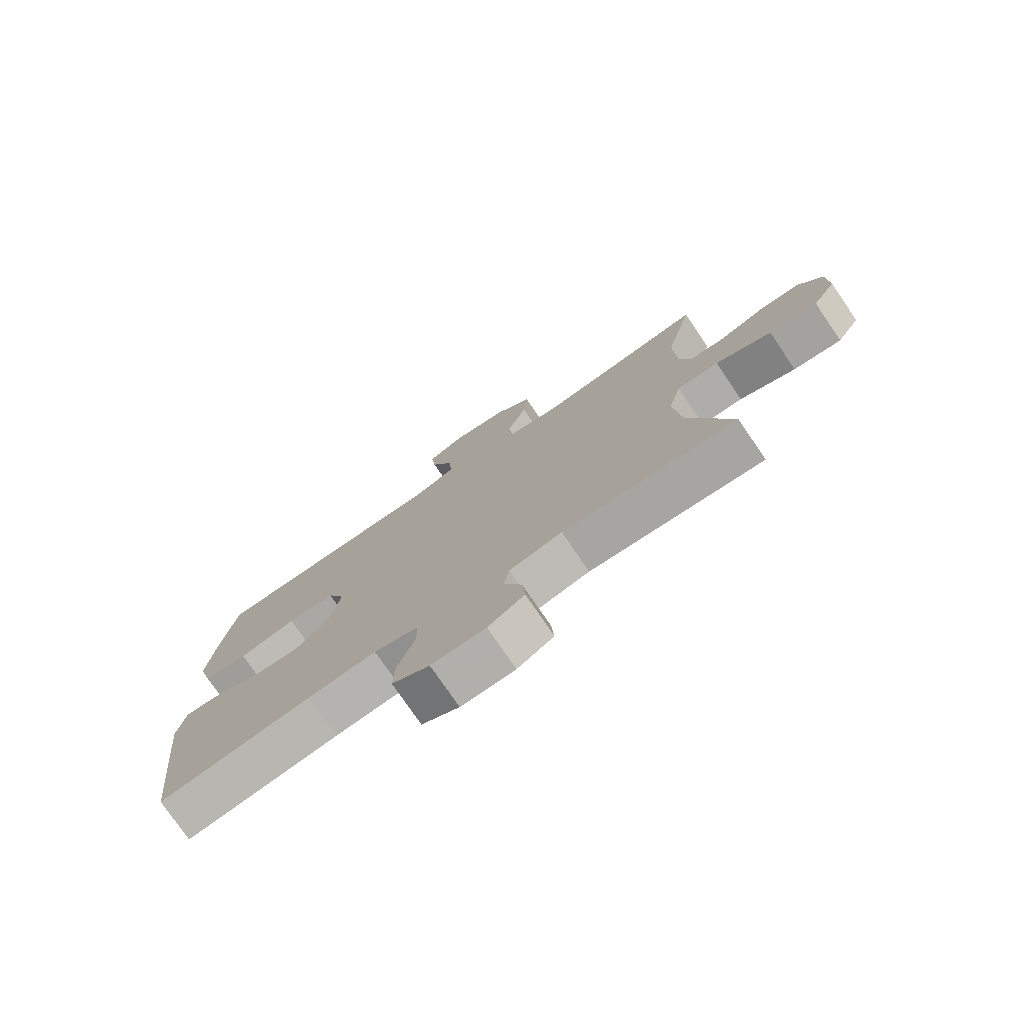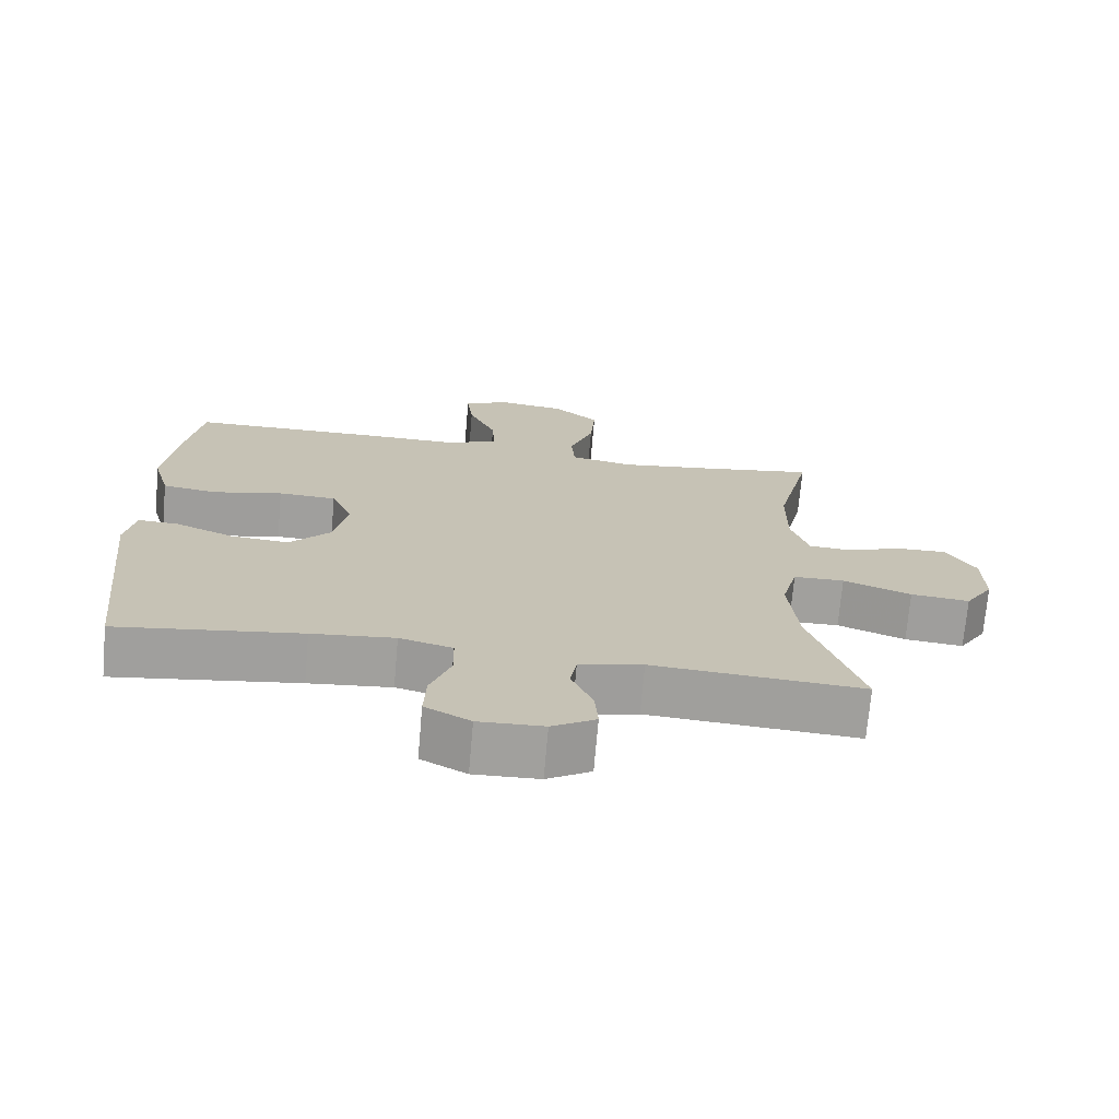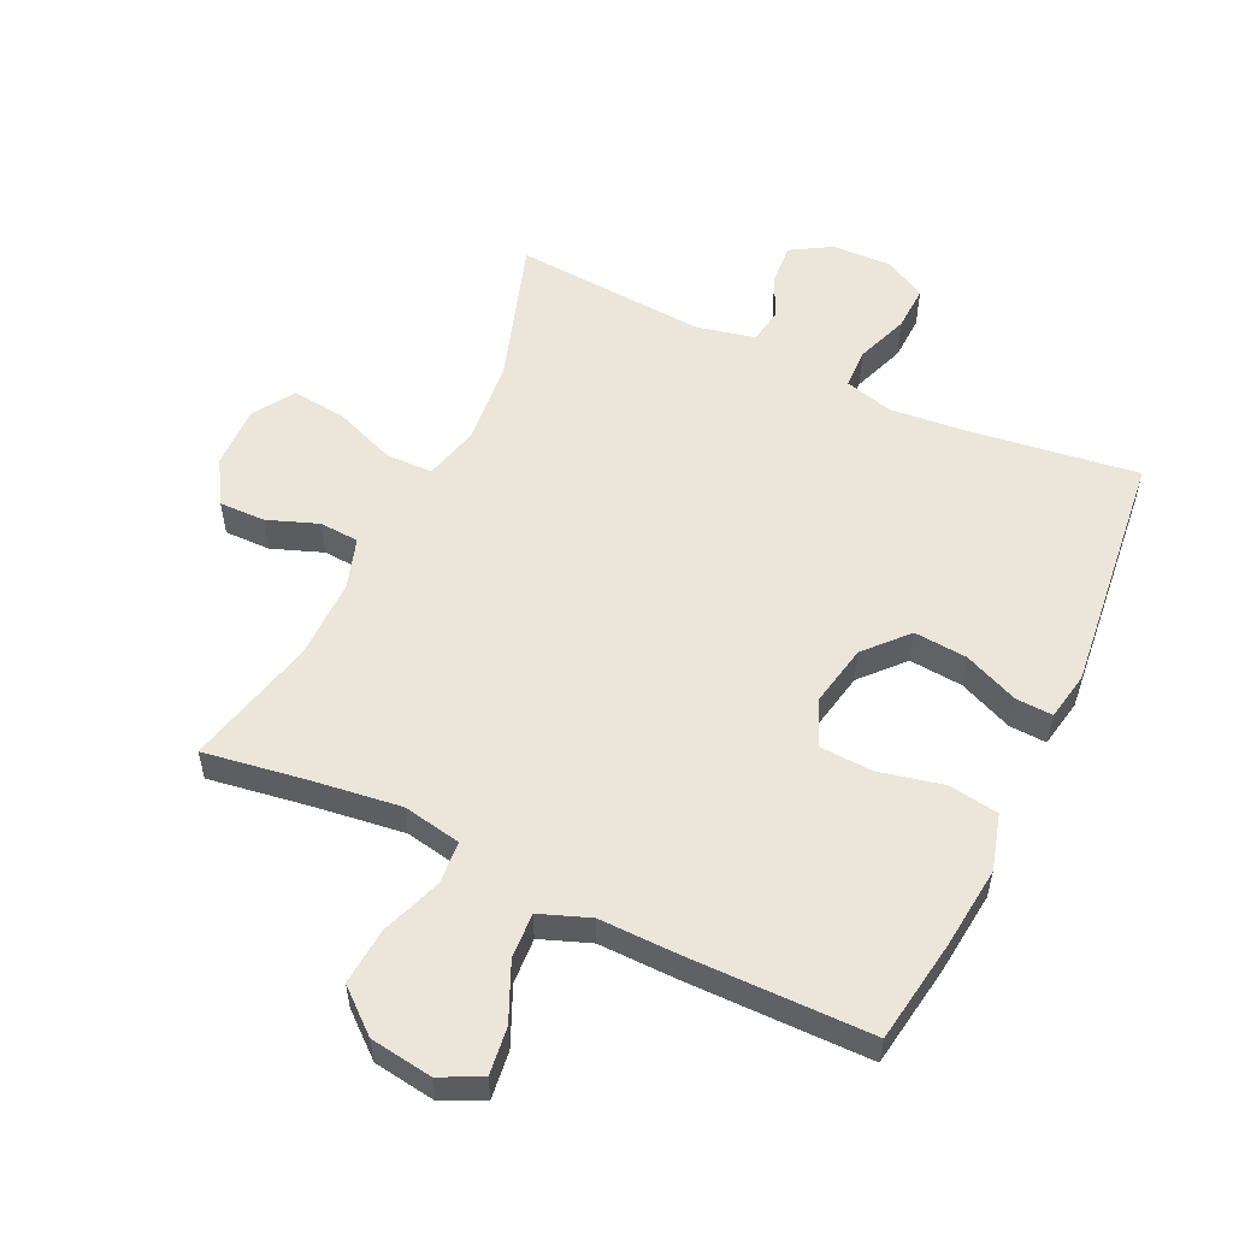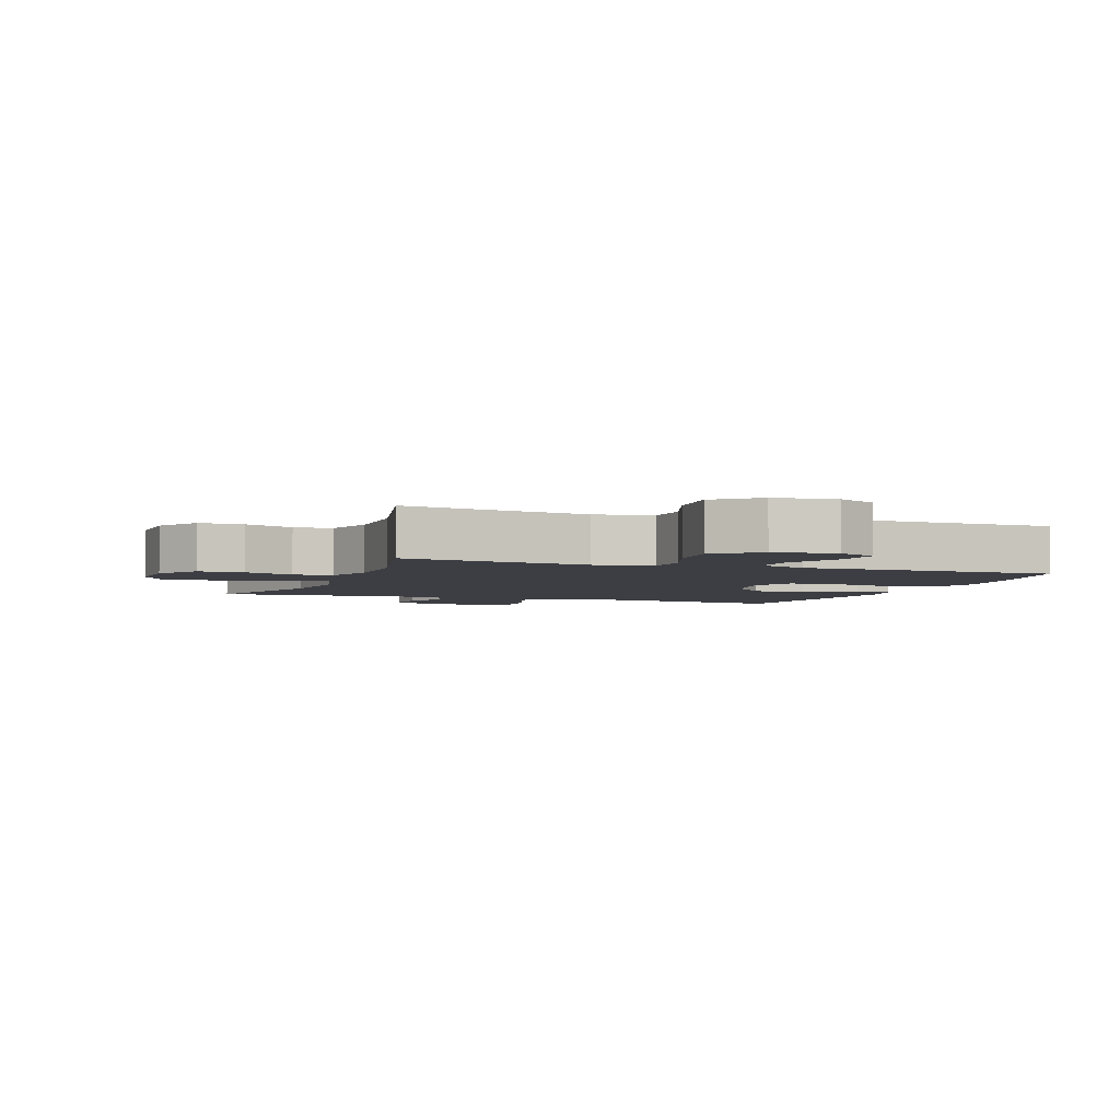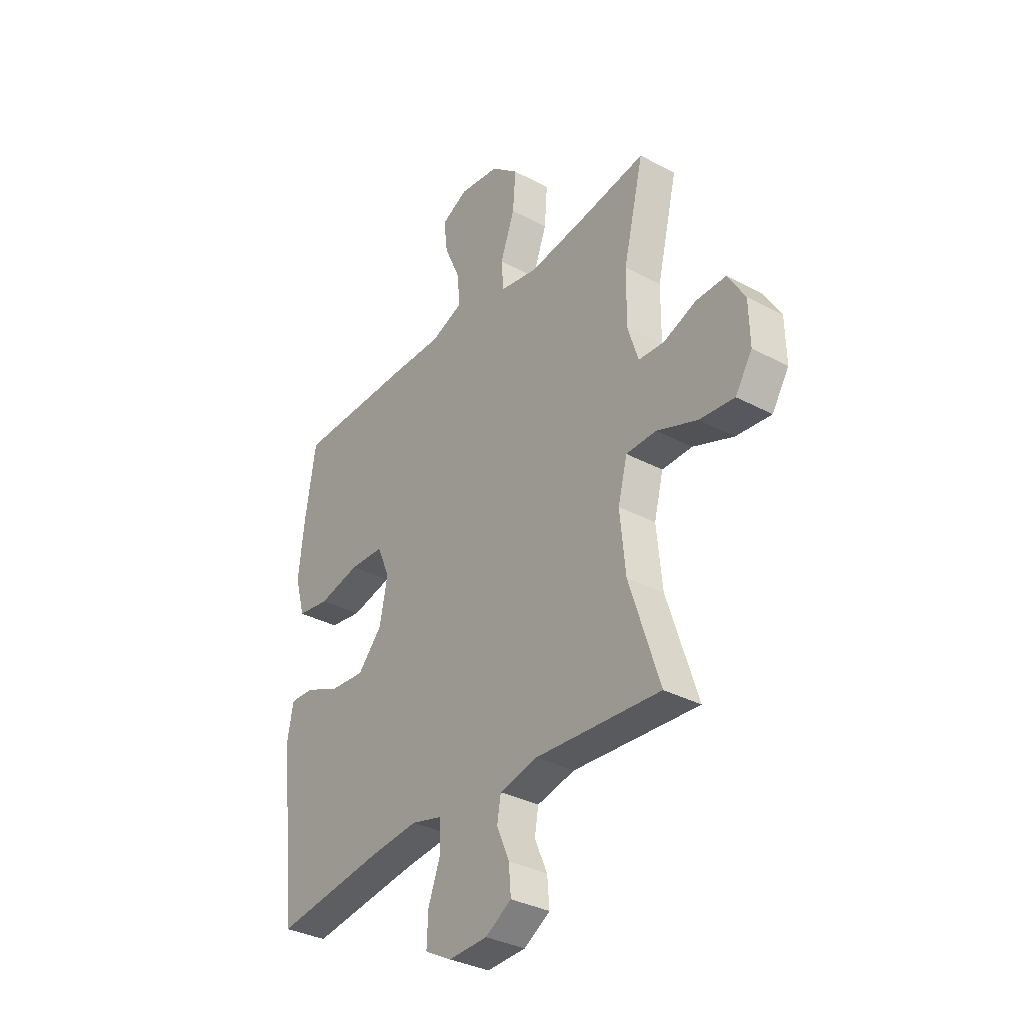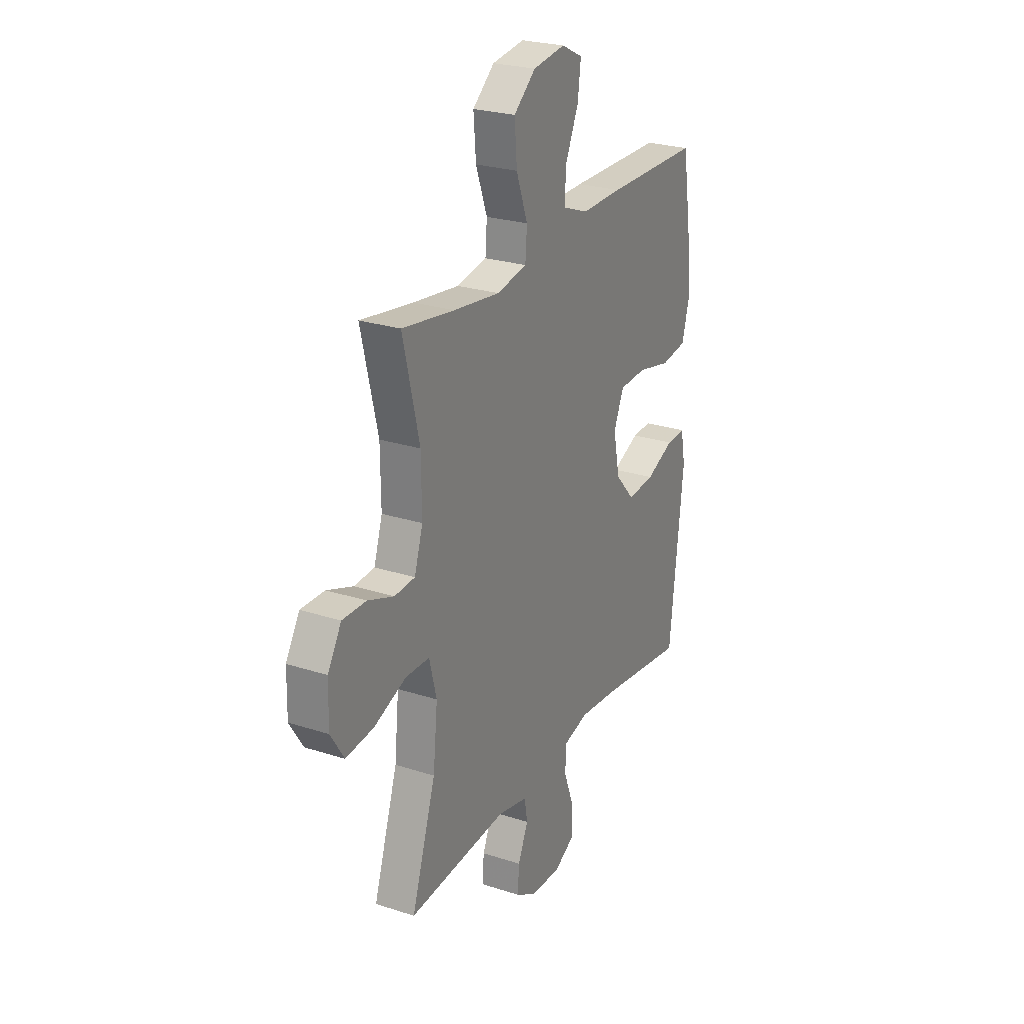
<metadata>
{"format":"obj","ext":"obj","renderer":"f3d","projection":"perspective","resolution":1024,"background":"white","views":[{"elev":-76.8,"azim":-145.6,"up":"+Z"},{"elev":-71.6,"azim":175.0,"up":"+Z"},{"elev":55.1,"azim":25.3,"up":"+Y"},{"elev":-3.7,"azim":-20.5,"up":"+Y"},{"elev":-34.0,"azim":-125.9,"up":"+Z"},{"elev":25.4,"azim":-62.5,"up":"+Z"}]}
</metadata>
<code>
v 0.5 0.07 0.5
v 0.525 0.07 0.342
v 0.539 0.07 0.214
v 0.515 0.07 0.128
v 0.438 0.07 0.116
v 0.339 0.07 0.138
v 0.257 0.07 0.134
v 0.227 0.07 0.064
v 0.246 0.07 -0.032
v 0.304 0.07 -0.096
v 0.386 0.07 -0.089
v 0.47 0.07 -0.053
v 0.527 0.07 -0.05
v 0.541 0.07 -0.125
v 0.5 0.07 -0.5
v 0.24 0.07 -0.465
v 0.123 0.07 -0.454
v 0.048 0.07 -0.474
v 0.046 0.07 -0.536
v 0.076 0.07 -0.617
v 0.079 0.07 -0.687
v 0.015 0.07 -0.722
v -0.077 0.07 -0.719
v -0.139 0.07 -0.682
v -0.134 0.07 -0.62
v -0.104 0.07 -0.551
v -0.113 0.07 -0.498
v -0.203 0.07 -0.478
v -0.5 0.07 -0.5
v -0.428 0.07 -0.278
v -0.415 0.07 -0.146
v -0.437 0.07 -0.061
v -0.509 0.07 -0.06
v -0.605 0.07 -0.097
v -0.688 0.07 -0.106
v -0.728 0.07 -0.043
v -0.726 0.07 0.053
v -0.685 0.07 0.121
v -0.614 0.07 0.12
v -0.536 0.07 0.091
v -0.475 0.07 0.095
v -0.45 0.07 0.174
v -0.451 0.07 0.296
v -0.5 0.07 0.5
v -0.344 0.07 0.476
v -0.206 0.07 0.458
v -0.116 0.07 0.475
v -0.111 0.07 0.541
v -0.145 0.07 0.634
v -0.152 0.07 0.722
v -0.087 0.07 0.777
v 0.009 0.07 0.791
v 0.072 0.07 0.76
v 0.063 0.07 0.687
v 0.024 0.07 0.599
v 0.02 0.07 0.529
v 0.097 0.07 0.5
v 0.219 0.07 0.502
v 0.5 0 0.5
v 0.525 0 0.342
v 0.539 0 0.214
v 0.515 0 0.128
v 0.438 0 0.116
v 0.339 0 0.138
v 0.257 0 0.134
v 0.227 0 0.064
v 0.246 0 -0.032
v 0.304 0 -0.096
v 0.386 0 -0.089
v 0.47 0 -0.053
v 0.527 0 -0.05
v 0.541 0 -0.125
v 0.5 0 -0.5
v 0.24 0 -0.465
v 0.123 0 -0.454
v 0.048 0 -0.474
v 0.046 0 -0.536
v 0.076 0 -0.617
v 0.079 0 -0.687
v 0.015 0 -0.722
v -0.077 0 -0.719
v -0.139 0 -0.682
v -0.134 0 -0.62
v -0.104 0 -0.551
v -0.113 0 -0.498
v -0.203 0 -0.478
v -0.5 0 -0.5
v -0.428 0 -0.278
v -0.415 0 -0.146
v -0.437 0 -0.061
v -0.509 0 -0.06
v -0.605 0 -0.097
v -0.688 0 -0.106
v -0.728 0 -0.043
v -0.726 0 0.053
v -0.685 0 0.121
v -0.614 0 0.12
v -0.536 0 0.091
v -0.475 0 0.095
v -0.45 0 0.174
v -0.451 0 0.296
v -0.5 0 0.5
v -0.344 0 0.476
v -0.206 0 0.458
v -0.116 0 0.475
v -0.111 0 0.541
v -0.145 0 0.634
v -0.152 0 0.722
v -0.087 0 0.777
v 0.009 0 0.791
v 0.072 0 0.76
v 0.063 0 0.687
v 0.024 0 0.599
v 0.02 0 0.529
v 0.097 0 0.5
v 0.219 0 0.502
f 57 58 1 2
f 52 53 54 55
f 52 55 56
f 51 52 56
f 48 49 50 51
f 47 48 51 56
f 43 44 45
f 42 43 45 46
f 41 42 46 47
f 37 38 39 40
f 37 40 41
f 36 37 41
f 33 34 35 36
f 32 33 36 41
f 31 32 41 47
f 28 29 30
f 27 28 30 31
f 23 24 25 26
f 21 22 23 26
f 19 20 21 26
f 18 19 26 27
f 17 18 27 31
f 13 14 15 16
f 11 12 13 16
f 10 11 16 17
f 9 10 17 31
f 3 4 5 6
f 57 2 3 6
f 57 6 7
f 56 57 7 8
f 31 47 56
f 8 9 31 56
f 60 59 116 115
f 113 112 111 110
f 114 113 110
f 114 110 109
f 109 108 107 106
f 114 109 106 105
f 103 102 101
f 104 103 101 100
f 105 104 100 99
f 98 97 96 95
f 99 98 95
f 99 95 94
f 94 93 92 91
f 99 94 91 90
f 105 99 90 89
f 88 87 86
f 89 88 86 85
f 84 83 82 81
f 84 81 80 79
f 84 79 78 77
f 85 84 77 76
f 89 85 76 75
f 74 73 72 71
f 74 71 70 69
f 75 74 69 68
f 89 75 68 67
f 64 63 62 61
f 64 61 60 115
f 65 64 115
f 66 65 115 114
f 114 105 89
f 114 89 67 66
f 1 59 60 2
f 2 60 61 3
f 3 61 62 4
f 4 62 63 5
f 5 63 64 6
f 6 64 65 7
f 7 65 66 8
f 8 66 67 9
f 9 67 68 10
f 10 68 69 11
f 11 69 70 12
f 12 70 71 13
f 13 71 72 14
f 14 72 73 15
f 15 73 74 16
f 16 74 75 17
f 17 75 76 18
f 18 76 77 19
f 19 77 78 20
f 20 78 79 21
f 21 79 80 22
f 22 80 81 23
f 23 81 82 24
f 24 82 83 25
f 25 83 84 26
f 26 84 85 27
f 27 85 86 28
f 28 86 87 29
f 29 87 88 30
f 30 88 89 31
f 31 89 90 32
f 32 90 91 33
f 33 91 92 34
f 34 92 93 35
f 35 93 94 36
f 36 94 95 37
f 37 95 96 38
f 38 96 97 39
f 39 97 98 40
f 40 98 99 41
f 41 99 100 42
f 42 100 101 43
f 43 101 102 44
f 44 102 103 45
f 45 103 104 46
f 46 104 105 47
f 47 105 106 48
f 48 106 107 49
f 49 107 108 50
f 50 108 109 51
f 51 109 110 52
f 52 110 111 53
f 53 111 112 54
f 54 112 113 55
f 55 113 114 56
f 56 114 115 57
f 57 115 116 58
f 58 116 59 1

</code>
